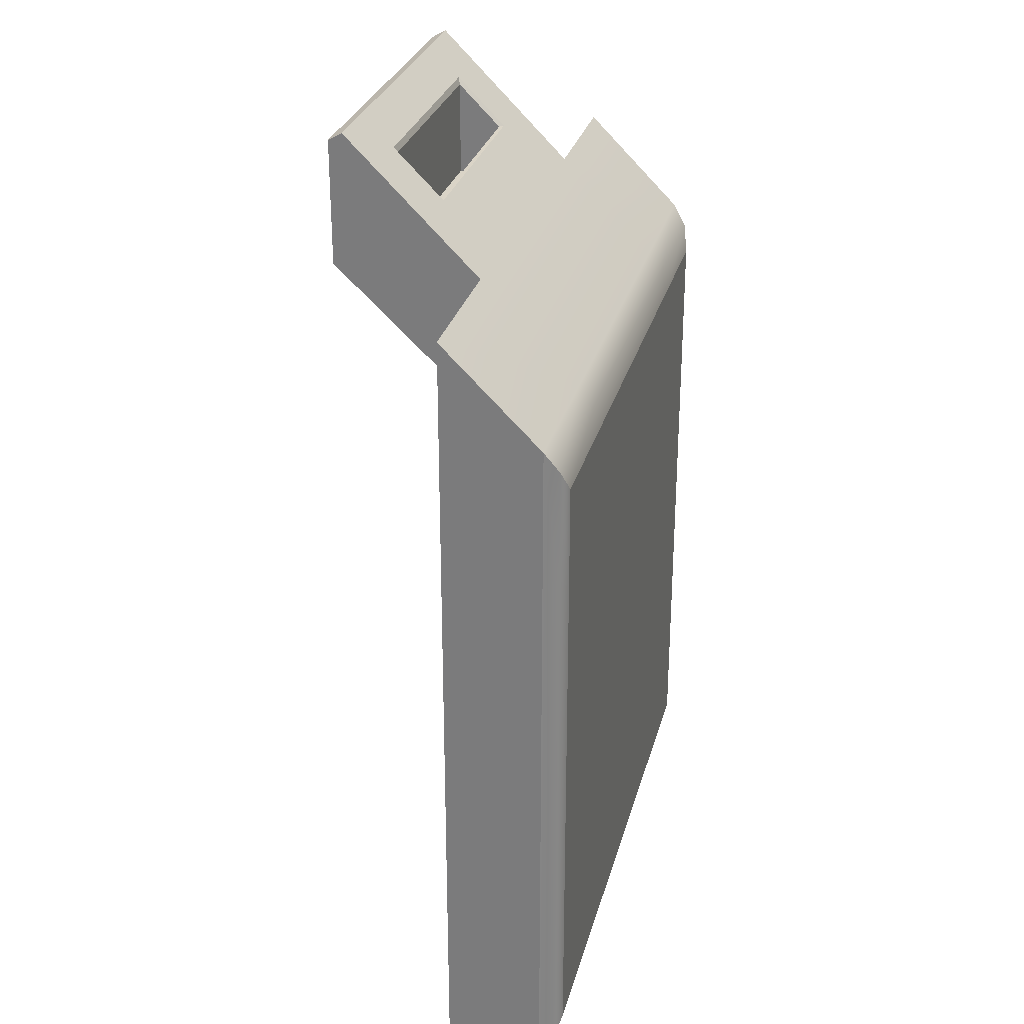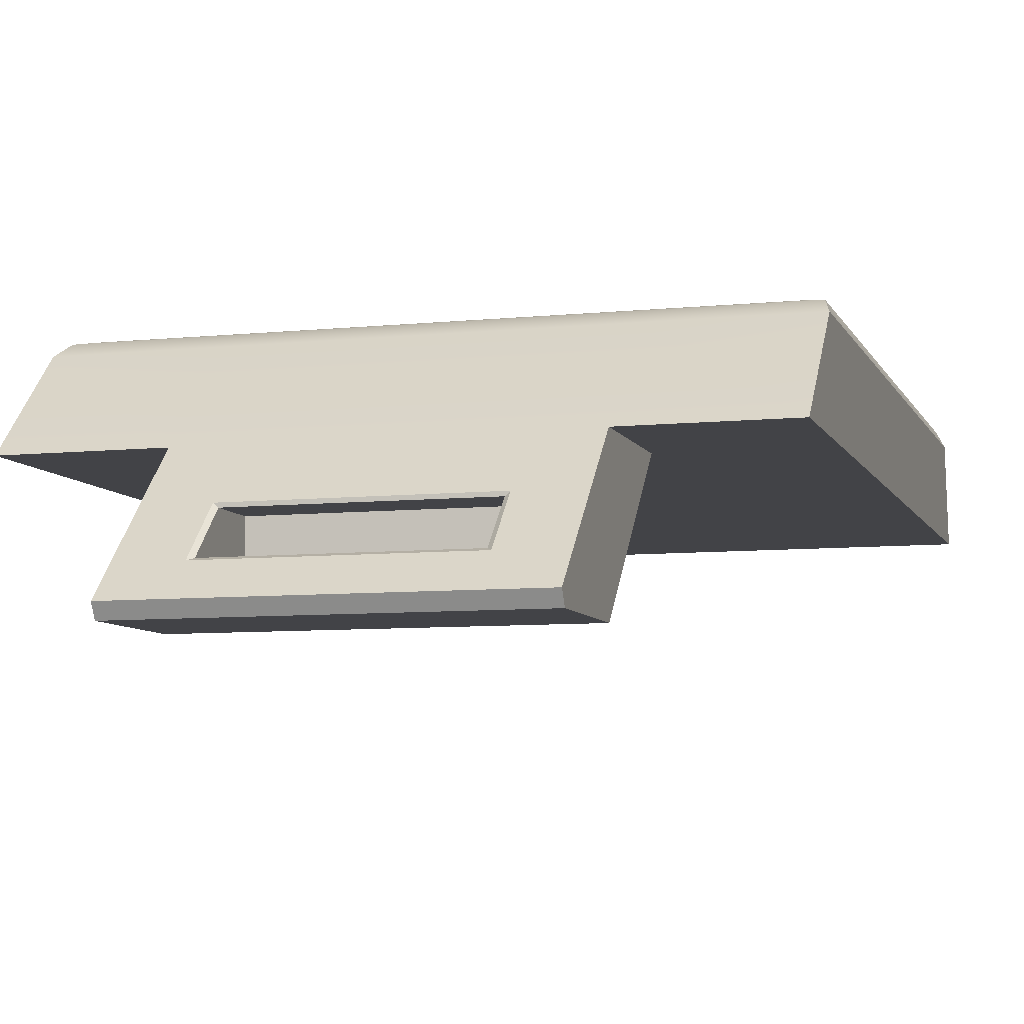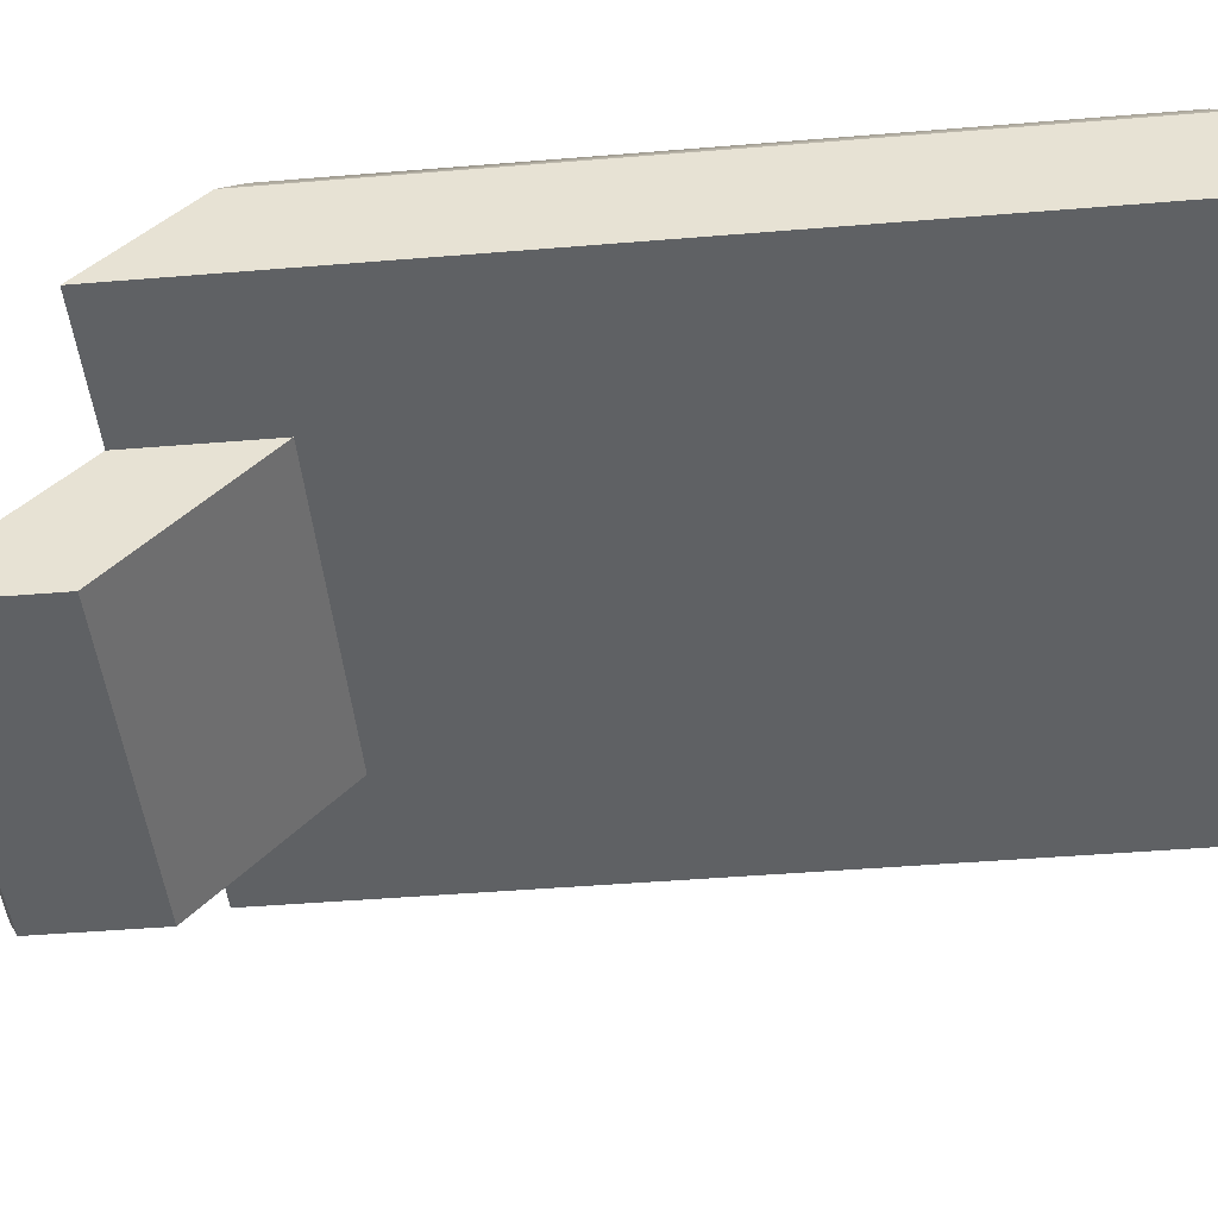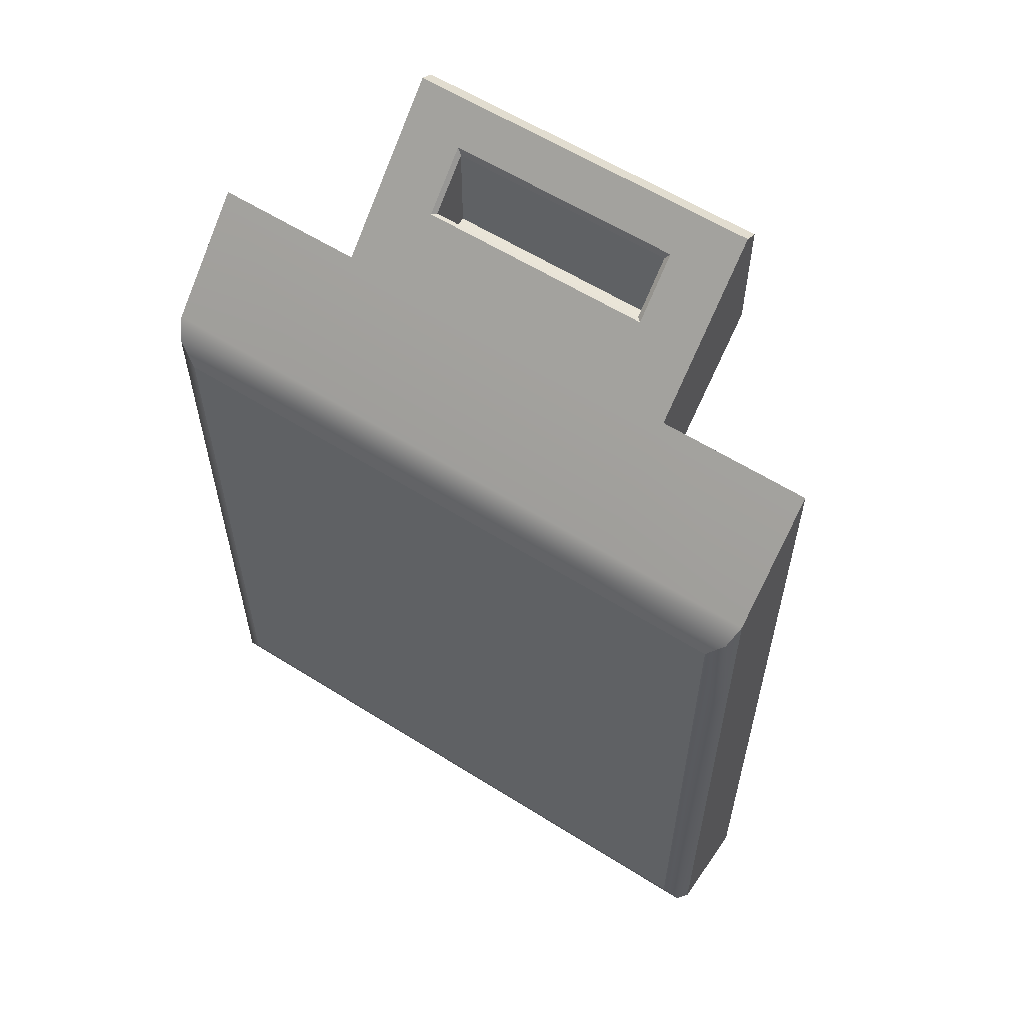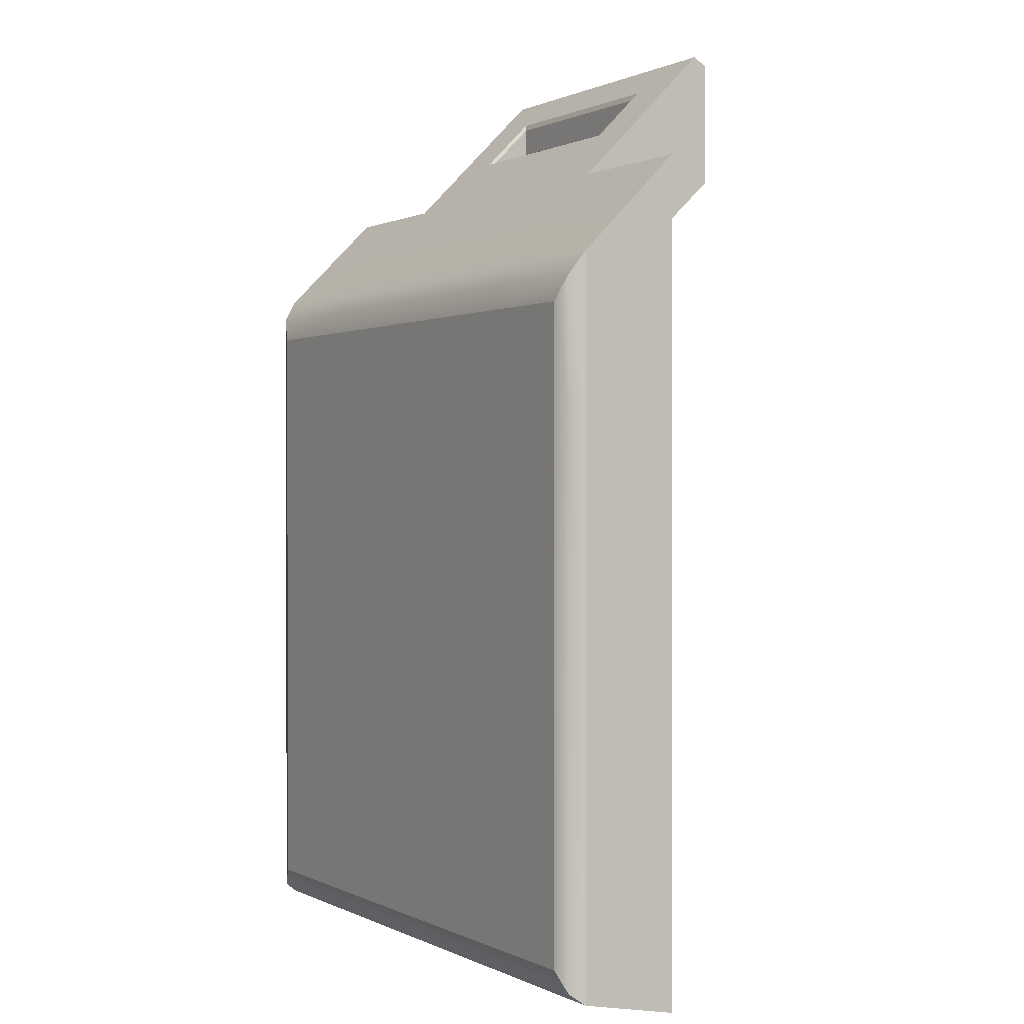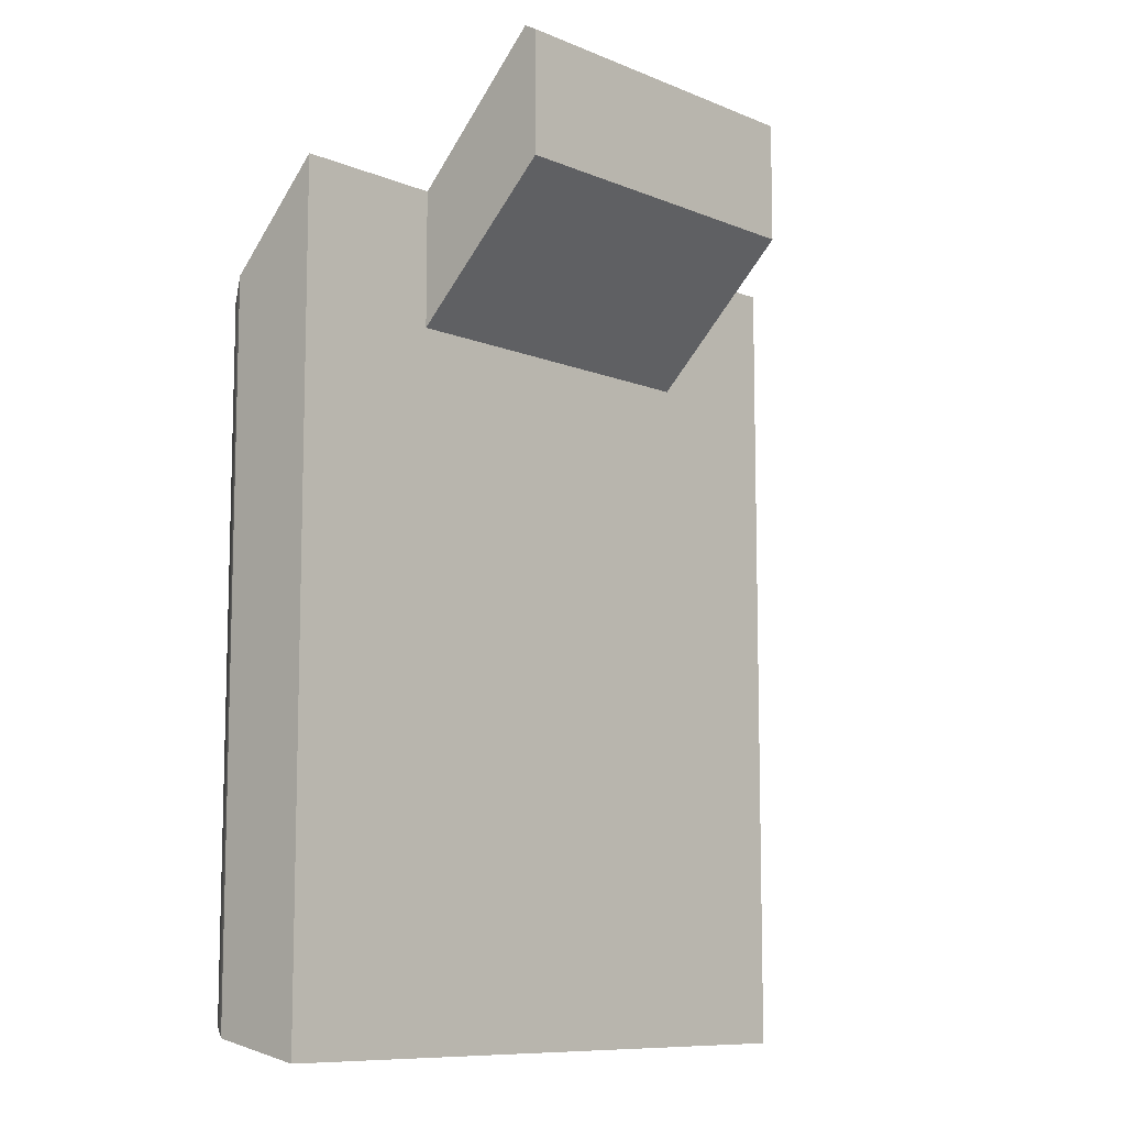
<metadata>
{"format":"obj","ext":"obj","renderer":"f3d","projection":"perspective","resolution":1024,"background":"white","views":[{"elev":28.6,"azim":104.2,"up":"+Z"},{"elev":-7.4,"azim":16.5,"up":"+Y"},{"elev":-46.1,"azim":95.4,"up":"+Y"},{"elev":59.5,"azim":-147.1,"up":"+Z"},{"elev":0.7,"azim":-120.4,"up":"+Z"},{"elev":-9.6,"azim":-46.6,"up":"+Z"}]}
</metadata>
<code>
g LightShassis_CustomizePart
v -0.5024 40.91 21.39
v -0.2722 40.91 21.39
v -0.2722 41.06 21.42
v -0.5023 41.06 21.42
v 0.5014 40.91 21.39
v 0.5021 40.91 22.44
v 0.502 41.06 22.3
v 0.5014 41.06 21.42
v 0.5023 40.91 22.65
v 0.2721 40.91 22.65
v 0.272 41.06 22.5
v 0.5022 41.06 22.5
v -0.2716 41.09 22.27
v -0.2715 41.09 22.43
v -0.465 41.09 22.43
v -0.4651 41.09 22.27
v 0.272 40.91 22.44
v 0.2721 40.91 22.65
v 0.5023 40.91 22.65
v 0.5021 40.91 22.44
v -0.5015 40.91 22.65
v -0.5016 40.91 22.44
v -0.5017 41.06 22.3
v -0.5016 41.06 22.5
v 0.5023 40.91 22.65
v 0.5022 41.06 22.5
v -0.5016 40.91 22.44
v -0.5015 40.91 22.65
v -0.2713 40.91 22.65
v -0.2714 40.91 22.44
v -0.2713 40.68 22.65
v -0.2712 40.68 22.84
v 0.2722 40.68 22.84
v 0.2721 40.68 22.65
v 0.4648 41.09 21.46
v 0.4654 41.09 22.27
v 0.2718 41.09 22.27
v 0.2713 41.09 21.46
v 0.2719 41.09 22.43
v 0.4655 41.09 22.43
v -0.2722 41.09 21.46
v -0.2722 40.91 21.39
v 0.2712 40.91 21.39
v -0.5024 40.91 21.39
v -0.2713 40.91 22.65
v -0.2714 41.06 22.5
v 0.2712 40.91 21.39
v 0.5014 40.91 21.39
v 0.5014 41.06 21.42
v 0.2712 41.06 21.42
v -0.5024 40.91 21.39
v -0.5023 41.06 21.42
v 0.5014 40.91 21.39
v -0.237 40.94 21.39
v -0.2369 40.94 21.48
v -0.2369 41.02 21.48
v -0.237 41.02 21.41
v -0.4657 41.09 21.46
v -0.2711 40.71 22.86
v -0.2712 40.68 22.84
v -0.2713 40.68 22.65
v -0.2714 40.91 22.44
v -0.2713 40.91 22.65
v 0.272 40.91 22.44
v 0.2721 40.68 22.65
v 0.2722 40.68 22.84
v 0.2723 40.71 22.86
v 0.2721 40.91 22.65
v -0.2714 40.91 22.44
v -0.2713 40.68 22.65
v 0.2721 40.68 22.65
v 0.272 40.91 22.44
v -0.2712 40.68 22.84
v -0.2711 40.71 22.86
v 0.2723 40.71 22.86
v 0.2722 40.68 22.84
v -0.1716 40.76 22.8
v -0.1717 40.76 22.65
v 0.1725 40.76 22.65
v 0.1726 40.76 22.8
v -0.4651 41.09 22.27
v -0.491 41.08 22.28
v -0.4916 41.08 21.43
v -0.4657 41.09 21.46
v -0.5017 41.06 22.3
v -0.5023 41.06 21.42
v 0.2713 41.09 21.46
v 0.2712 41.08 21.43
v 0.4907 41.08 21.43
v 0.4648 41.09 21.46
v 0.2712 41.06 21.42
v 0.5014 41.06 21.42
v 0.4654 41.09 22.27
v 0.4913 41.08 22.28
v 0.4914 41.08 22.47
v 0.4655 41.09 22.43
v 0.502 41.06 22.3
v 0.5022 41.06 22.5
v -0.2715 41.09 22.43
v -0.2714 41.08 22.47
v -0.4909 41.08 22.47
v -0.465 41.09 22.43
v -0.5016 41.06 22.5
v -0.4657 41.09 21.46
v -0.4916 41.08 21.43
v -0.2722 41.08 21.43
v -0.2722 41.09 21.46
v -0.5023 41.06 21.42
v -0.2722 41.06 21.42
v 0.4655 41.09 22.43
v 0.4914 41.08 22.47
v 0.272 41.08 22.47
v 0.2719 41.09 22.43
v -0.465 41.09 22.43
v -0.4909 41.08 22.47
v -0.5016 41.06 22.5
v 0.4648 41.09 21.46
v 0.4907 41.08 21.43
v 0.5014 41.06 21.42
v -0.5015 40.91 22.65
v -0.1717 40.82 22.73
v -0.1717 40.82 22.65
v -0.1717 40.76 22.65
v -0.1716 40.76 22.8
v 0.1726 40.76 22.8
v 0.1725 40.76 22.65
v 0.1725 40.82 22.65
v 0.1726 40.82 22.73
v 0.1726 40.82 22.73
v 0.1725 40.82 22.65
v -0.1717 40.82 22.65
v -0.1717 40.82 22.73
v 0.1725 40.82 22.65
v 0.1725 40.76 22.65
v -0.1717 40.76 22.65
v -0.1717 40.82 22.65
v 0.1796 40.83 22.73
v 0.2723 40.71 22.86
v 0.1796 40.75 22.81
v -0.1786 40.75 22.81
v -0.2711 40.71 22.86
v -0.1787 40.83 22.73
v -0.1717 40.82 22.73
v -0.1787 40.83 22.73
v 0.1796 40.83 22.73
v 0.1726 40.82 22.73
v 0.1726 40.76 22.8
v 0.1796 40.75 22.81
v -0.1786 40.75 22.81
v -0.1716 40.76 22.8
v 0.1796 40.75 22.81
v 0.1726 40.76 22.8
v 0.1726 40.82 22.73
v 0.1796 40.83 22.73
v -0.1787 40.83 22.73
v -0.1717 40.82 22.73
v -0.1716 40.76 22.8
v -0.1786 40.75 22.81
v -0.237 40.94 21.39
v 0.236 40.94 21.39
v 0.236 41.02 21.41
v -0.237 41.02 21.41
v -0.2369 40.94 21.48
v 0.2361 40.94 21.48
v 0.2361 41.02 21.48
v -0.2369 41.02 21.48
v 0.236 40.94 21.39
v 0.2361 40.94 21.48
v -0.2369 40.94 21.48
v -0.237 40.94 21.39
v 0.236 41.02 21.41
v 0.2361 41.02 21.48
v 0.2361 40.94 21.48
v 0.236 40.94 21.39
v -0.237 41.02 21.41
v -0.2369 41.02 21.48
v 0.2361 41.02 21.48
v 0.236 41.02 21.41
g LightShassis_CustomizePart_0
f 3 2 1
f 4 3 1
f 7 6 5
f 8 7 5
f 11 10 9
f 12 11 9
f 15 14 13
f 16 15 13
f 19 18 17
f 20 19 17
f 23 22 21
f 24 23 21
f 26 25 6
f 7 26 6
f 29 28 27
f 30 29 27
f 33 32 31
f 34 33 31
f 37 36 35
f 38 37 35
f 14 39 37
f 13 14 37
f 39 40 36
f 37 39 36
f 13 37 38
f 41 13 38
f 17 30 42
f 43 17 42
f 30 27 44
f 42 30 44
f 46 45 10
f 11 46 10
f 49 48 47
f 50 49 47
f 52 51 22
f 23 52 22
f 20 17 43
f 53 20 43
f 56 55 54
f 57 56 54
f 16 13 41
f 58 16 41
f 61 60 59
f 59 62 61
f 59 63 62
f 66 65 64
f 64 67 66
f 64 68 67
f 71 70 69
f 72 71 69
f 75 74 73
f 76 75 73
f 79 78 77
f 80 79 77
f 83 82 81
f 84 83 81
f 86 85 82
f 83 86 82
f 89 88 87
f 90 89 87
f 92 91 88
f 89 92 88
f 95 94 93
f 96 95 93
f 98 97 94
f 95 98 94
f 101 100 99
f 102 101 99
f 103 46 100
f 101 103 100
f 106 105 104
f 107 106 104
f 109 108 105
f 106 109 105
f 88 106 107
f 87 88 107
f 91 109 106
f 88 91 106
f 112 111 110
f 113 112 110
f 11 12 111
f 112 11 111
f 100 112 113
f 99 100 113
f 46 11 112
f 100 46 112
f 82 115 114
f 81 82 114
f 85 116 115
f 82 85 115
f 94 118 117
f 93 94 117
f 97 119 118
f 94 97 118
f 103 120 45
f 46 103 45
f 123 122 121
f 124 123 121
f 127 126 125
f 128 127 125
f 131 130 129
f 132 131 129
f 135 134 133
f 136 135 133
f 138 10 137
f 139 138 137
f 45 141 140
f 142 45 140
f 141 138 139
f 140 141 139
f 145 144 143
f 146 145 143
f 149 148 147
f 150 149 147
f 153 152 151
f 154 153 151
f 157 156 155
f 158 157 155
f 10 45 142
f 137 10 142
f 47 2 159
f 160 47 159
f 3 50 161
f 162 3 161
f 2 3 162
f 159 2 162
f 50 47 160
f 161 50 160
f 165 164 163
f 166 165 163
f 169 168 167
f 170 169 167
f 173 172 171
f 174 173 171
f 177 176 175
f 178 177 175

</code>
